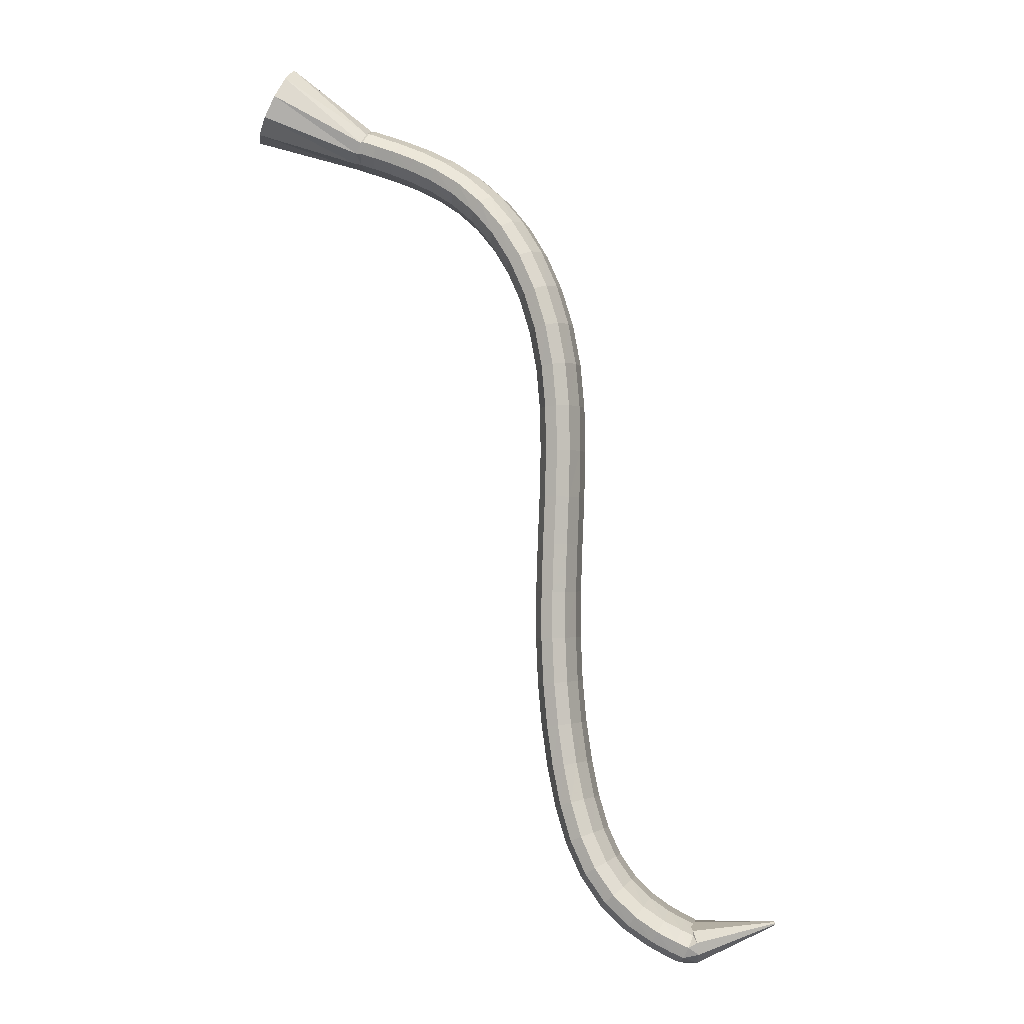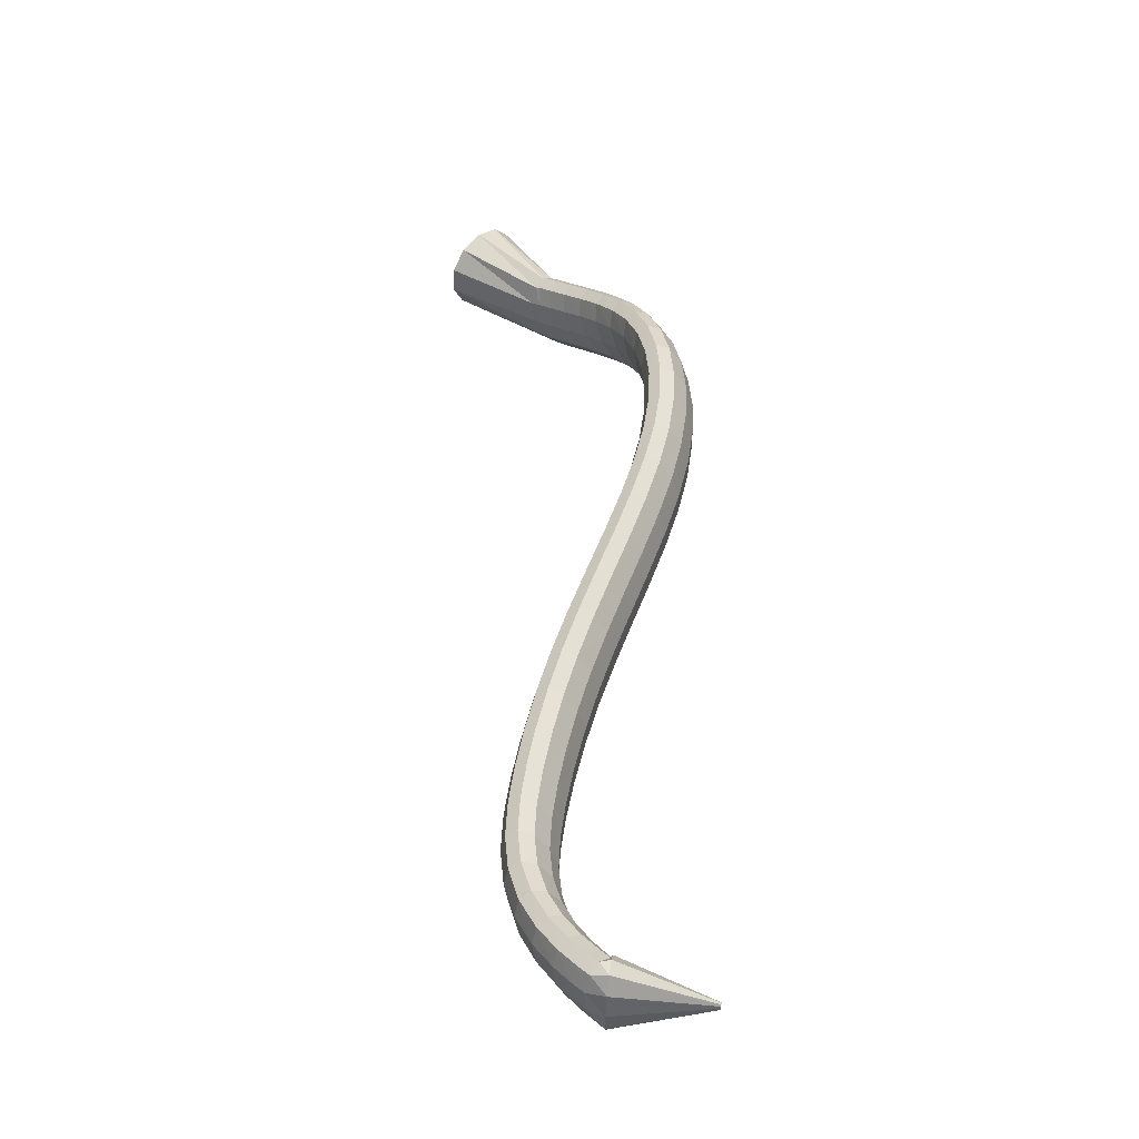
<metadata>
{"format":"obj","ext":"obj","renderer":"f3d","projection":"perspective","resolution":1024,"background":"white","views":[{"elev":74.2,"azim":20.8,"up":"+Z"},{"elev":36.8,"azim":39.6,"up":"+Z"}]}
</metadata>
<code>
g tube1
v 167.4 157 163.4
v 167.3 158.6 161.1
v 167.5 161.2 160
v 167.8 163.9 160.4
v 168.2 166 162.3
v 168.5 166.7 165
v 168.7 165.8 167.7
v 168.7 163.6 169.5
v 168.5 160.8 169.8
v 168.1 158.3 168.6
v 167.7 156.9 166.2
v 167.4 157 163.4
v 179.6 158.2 162.9
v 179.5 159.4 160.4
v 179.5 161 159
v 179.7 162.4 159.1
v 179.9 163.3 160.6
v 180.1 163.3 163
v 180.3 162.4 165.7
v 180.3 160.9 167.7
v 180.2 159.3 168.4
v 180.1 158.2 167.6
v 179.8 157.7 165.6
v 179.6 158.2 162.9
v 181.1 158.2 163
v 181.3 159.3 160.6
v 181.5 160.9 159.1
v 181.5 162.3 159.1
v 181.3 163.2 160.6
v 181 163.3 163.1
v 180.8 162.5 165.8
v 180.5 161.1 167.8
v 180.5 159.5 168.5
v 180.5 158.3 167.8
v 180.8 157.8 165.7
v 181.1 158.2 163
v 182.9 158.2 163.2
v 183.3 159.3 160.8
v 183.6 160.9 159.3
v 183.6 162.3 159.4
v 183.4 163.2 160.9
v 183.1 163.3 163.3
v 182.7 162.4 166
v 182.4 161 168
v 182.2 159.5 168.7
v 182.3 158.3 168
v 182.5 157.8 165.9
v 182.9 158.2 163.2
v 185.4 158 163.6
v 185.9 159.2 161.2
v 186.3 160.7 159.8
v 186.4 162.2 159.8
v 186.2 163.1 161.3
v 185.8 163.1 163.7
v 185.3 162.3 166.4
v 184.8 160.9 168.4
v 184.5 159.4 169.1
v 184.6 158.1 168.3
v 184.9 157.6 166.3
v 185.4 158 163.6
v 188.2 157.7 164.2
v 188.9 158.8 161.8
v 189.4 160.3 160.4
v 189.6 161.8 160.4
v 189.5 162.7 161.9
v 189 162.7 164.4
v 188.3 162 167
v 187.7 160.6 169
v 187.3 159.1 169.7
v 187.2 157.9 168.9
v 187.6 157.3 166.8
v 188.2 157.7 164.2
v 191.2 157.1 164.9
v 192 158.1 162.5
v 192.7 159.6 161.1
v 193 161 161.2
v 193 161.9 162.7
v 192.4 162 165.1
v 191.7 161.3 167.7
v 190.9 160 169.7
v 190.3 158.5 170.3
v 190.2 157.3 169.5
v 190.5 156.8 167.5
v 191.2 157.1 164.9
v 194.2 156.1 165.6
v 195.1 157.1 163.2
v 195.9 158.5 161.8
v 196.4 159.8 161.9
v 196.5 160.7 163.4
v 196 160.8 165.8
v 195.3 160.1 168.4
v 194.4 158.9 170.4
v 193.6 157.5 171.1
v 193.3 156.3 170.3
v 193.5 155.8 168.2
v 194.2 156.1 165.6
v 197.2 154.6 166.2
v 198.1 155.6 163.8
v 199 156.9 162.4
v 199.7 158.1 162.4
v 199.9 159 164
v 199.6 159.1 166.4
v 198.9 158.4 169.1
v 198 157.2 171
v 197.1 155.9 171.7
v 196.6 154.8 170.9
v 196.6 154.3 168.8
v 197.2 154.6 166.2
v 200.1 152.7 166.5
v 200.9 153.6 164.1
v 202 154.9 162.7
v 202.8 156 162.8
v 203.3 156.7 164.3
v 203.1 156.8 166.8
v 202.5 156.1 169.4
v 201.5 155 171.4
v 200.6 153.8 172.1
v 199.9 152.8 171.3
v 199.7 152.4 169.2
v 200.1 152.7 166.5
v 203 150.3 166.6
v 203.7 151.3 164.1
v 204.8 152.4 162.7
v 205.8 153.5 162.8
v 206.4 154.1 164.3
v 206.4 154 166.8
v 205.9 153.3 169.4
v 205 152.2 171.5
v 203.9 151 172.2
v 203.1 150.2 171.4
v 202.7 149.9 169.3
v 203 150.3 166.6
v 205.6 147.5 166.3
v 206.3 148.5 163.9
v 207.4 149.6 162.4
v 208.5 150.6 162.5
v 209.3 151 163.9
v 209.5 150.8 166.4
v 209.1 150 169.1
v 208.1 148.9 171.1
v 207 147.9 171.8
v 206 147.1 171
v 205.5 147 169
v 205.6 147.5 166.3
v 208.1 144.3 165.7
v 208.8 145.3 163.3
v 209.9 146.4 161.8
v 211.1 147.2 161.8
v 212 147.5 163.3
v 212.3 147.2 165.8
v 211.9 146.4 168.4
v 210.9 145.3 170.4
v 209.7 144.3 171.2
v 208.6 143.7 170.4
v 208 143.7 168.4
v 208.1 144.3 165.7
v 210.3 140.7 164.9
v 211 141.7 162.4
v 212.1 142.7 161
v 213.4 143.4 161
v 214.4 143.6 162.4
v 214.7 143.2 164.8
v 214.3 142.3 167.5
v 213.4 141.3 169.5
v 212.1 140.4 170.3
v 210.9 139.9 169.5
v 210.2 140.1 167.5
v 210.3 140.7 164.9
v 212.2 136.7 163.8
v 213 137.7 161.4
v 214.2 138.6 159.9
v 215.5 139.2 159.9
v 216.5 139.3 161.3
v 216.9 138.8 163.7
v 216.5 137.9 166.3
v 215.5 136.9 168.4
v 214.2 136.1 169.2
v 212.9 135.8 168.4
v 212.2 136 166.5
v 212.2 136.7 163.8
v 214 132.2 162.6
v 214.8 133.2 160.1
v 216 134.1 158.6
v 217.4 134.6 158.6
v 218.4 134.6 160
v 218.8 134 162.4
v 218.4 133.2 165
v 217.4 132.2 167.1
v 216 131.5 167.9
v 214.8 131.2 167.2
v 214 131.5 165.2
v 214 132.2 162.6
v 215.7 127.3 161.2
v 216.5 128.3 158.7
v 217.7 129.1 157.3
v 219.1 129.6 157.2
v 220.2 129.6 158.6
v 220.5 129.1 161
v 220.2 128.2 163.6
v 219.1 127.2 165.7
v 217.7 126.5 166.5
v 216.5 126.3 165.8
v 215.7 126.6 163.8
v 215.7 127.3 161.2
v 217.4 122.3 159.8
v 218.2 123.2 157.3
v 219.4 124 155.8
v 220.8 124.5 155.7
v 221.9 124.5 157.1
v 222.2 124 159.5
v 221.9 123.1 162.2
v 220.8 122.1 164.2
v 219.4 121.5 165.1
v 218.2 121.2 164.4
v 217.4 121.5 162.4
v 217.4 122.3 159.8
v 219.2 117.1 158.3
v 219.9 118.1 155.9
v 221.2 118.9 154.4
v 222.6 119.4 154.3
v 223.6 119.4 155.7
v 224 118.9 158.1
v 223.6 118 160.8
v 222.5 117.1 162.8
v 221.2 116.4 163.6
v 219.9 116.1 163
v 219.2 116.4 161
v 219.2 117.1 158.3
v 221.1 112.1 157
v 221.8 113 154.5
v 223.1 113.9 153
v 224.4 114.5 153
v 225.4 114.5 154.4
v 225.8 114 156.8
v 225.4 113.2 159.5
v 224.4 112.2 161.5
v 223 111.5 162.3
v 221.8 111.2 161.6
v 221.1 111.4 159.6
v 221.1 112.1 157
v 223.1 107.3 155.8
v 223.9 108.2 153.3
v 225.1 109.1 151.8
v 226.4 109.7 151.8
v 227.4 109.9 153.2
v 227.8 109.4 155.7
v 227.4 108.6 158.3
v 226.3 107.6 160.4
v 225 106.8 161.2
v 223.8 106.5 160.4
v 223.1 106.6 158.4
v 223.1 107.3 155.8
v 225.4 102.8 154.7
v 226.1 103.7 152.3
v 227.3 104.6 150.8
v 228.6 105.3 150.8
v 229.6 105.5 152.2
v 229.9 105.1 154.7
v 229.5 104.3 157.3
v 228.4 103.4 159.4
v 227.1 102.5 160.2
v 226 102.1 159.4
v 225.3 102.2 157.4
v 225.4 102.8 154.7
v 227.7 98.55 153.9
v 228.4 99.45 151.4
v 229.6 100.4 150
v 230.9 101.2 150
v 231.8 101.4 151.4
v 232.1 101.1 153.9
v 231.6 100.4 156.6
v 230.6 99.42 158.6
v 229.3 98.53 159.4
v 228.2 98 158.6
v 227.6 98.01 156.6
v 227.7 98.55 153.9
v 230.1 94.69 153.3
v 230.9 95.58 150.8
v 232.1 96.61 149.4
v 233.3 97.43 149.4
v 234.1 97.79 150.8
v 234.3 97.58 153.3
v 233.8 96.85 156
v 232.8 95.85 158
v 231.6 94.89 158.8
v 230.5 94.28 158
v 230 94.2 156
v 230.1 94.69 153.3
v 232.8 91.21 152.8
v 233.5 92.16 150.4
v 234.6 93.29 148.9
v 235.7 94.23 149
v 236.5 94.7 150.5
v 236.6 94.54 152.9
v 236.1 93.8 155.6
v 235.2 92.72 157.6
v 234 91.64 158.4
v 233.1 90.91 157.6
v 232.6 90.75 155.5
v 232.8 91.21 152.8
v 235.7 88.26 152.5
v 236.4 89.31 150
v 237.3 90.59 148.6
v 238.2 91.69 148.7
v 238.9 92.27 150.2
v 239 92.14 152.7
v 238.6 91.33 155.3
v 237.7 90.12 157.3
v 236.8 88.88 158.1
v 235.9 88 157.2
v 235.5 87.77 155.2
v 235.7 88.26 152.5
v 238.9 85.99 152.2
v 239.4 87.15 149.8
v 240.1 88.59 148.4
v 240.9 89.84 148.5
v 241.4 90.52 150
v 241.5 90.4 152.5
v 241.2 89.52 155.1
v 240.6 88.17 157.1
v 239.8 86.76 157.8
v 239.2 85.76 157
v 238.8 85.47 154.9
v 238.9 85.99 152.2
v 242.3 84.48 152
v 242.5 85.71 149.6
v 243 87.25 148.2
v 243.5 88.61 148.2
v 243.9 89.36 149.8
v 244 89.27 152.2
v 243.9 88.36 154.9
v 243.5 86.91 156.9
v 243 85.4 157.6
v 242.5 84.3 156.8
v 242.3 83.96 154.7
v 242.3 84.48 152
v 245.3 83.65 151.8
v 245.4 84.89 149.4
v 245.6 86.47 148
v 245.9 87.89 148
v 246.2 88.7 149.6
v 246.4 88.64 152
v 246.4 87.73 154.7
v 246.2 86.26 156.7
v 245.9 84.7 157.4
v 245.6 83.54 156.6
v 245.4 83.15 154.5
v 245.3 83.65 151.8
v 247.8 83.29 151.7
v 247.7 84.51 149.2
v 247.8 86.09 147.8
v 248 87.53 147.9
v 248.2 88.37 149.4
v 248.4 88.35 151.9
v 248.5 87.46 154.5
v 248.4 86 156.5
v 248.3 84.43 157.3
v 248.1 83.24 156.5
v 247.9 82.82 154.4
v 247.8 83.29 151.7
v 249.3 83.16 151.6
v 249.2 84.37 149.1
v 249.2 85.95 147.7
v 249.3 87.39 147.8
v 249.5 88.25 149.3
v 249.7 88.24 151.7
v 249.8 87.38 154.4
v 249.9 85.92 156.4
v 249.8 84.35 157.2
v 249.7 83.15 156.4
v 249.5 82.71 154.3
v 249.3 83.16 151.6
v 251.3 83.4 151.9
v 250.7 84.07 149.3
v 249.9 85.2 147.7
v 249.2 86.42 147.5
v 248.7 87.35 148.9
v 248.6 87.7 151.4
v 249 87.35 154.1
v 249.7 86.42 156.3
v 250.5 85.19 157.2
v 251.2 84.07 156.6
v 251.5 83.4 154.6
v 251.3 83.4 151.9
v 258.7 90.87 151.8
v 258.6 90.93 151.5
v 258.5 91.04 151.3
v 258.4 91.16 151.3
v 258.4 91.26 151.5
v 258.4 91.29 151.7
v 258.4 91.26 152
v 258.5 91.17 152.2
v 258.6 91.05 152.3
v 258.6 90.94 152.2
v 258.7 90.87 152
v 258.7 90.87 151.8
f 1 2 14
f 14 13 1
f 2 3 15
f 15 14 2
f 3 4 16
f 16 15 3
f 4 5 17
f 17 16 4
f 5 6 18
f 18 17 5
f 6 7 19
f 19 18 6
f 7 8 20
f 20 19 7
f 8 9 21
f 21 20 8
f 9 10 22
f 22 21 9
f 10 11 23
f 23 22 10
f 11 12 24
f 24 23 11
f 13 14 26
f 26 25 13
f 14 15 27
f 27 26 14
f 15 16 28
f 28 27 15
f 16 17 29
f 29 28 16
f 17 18 30
f 30 29 17
f 18 19 31
f 31 30 18
f 19 20 32
f 32 31 19
f 20 21 33
f 33 32 20
f 21 22 34
f 34 33 21
f 22 23 35
f 35 34 22
f 23 24 36
f 36 35 23
f 25 26 38
f 38 37 25
f 26 27 39
f 39 38 26
f 27 28 40
f 40 39 27
f 28 29 41
f 41 40 28
f 29 30 42
f 42 41 29
f 30 31 43
f 43 42 30
f 31 32 44
f 44 43 31
f 32 33 45
f 45 44 32
f 33 34 46
f 46 45 33
f 34 35 47
f 47 46 34
f 35 36 48
f 48 47 35
f 37 38 50
f 50 49 37
f 38 39 51
f 51 50 38
f 39 40 52
f 52 51 39
f 40 41 53
f 53 52 40
f 41 42 54
f 54 53 41
f 42 43 55
f 55 54 42
f 43 44 56
f 56 55 43
f 44 45 57
f 57 56 44
f 45 46 58
f 58 57 45
f 46 47 59
f 59 58 46
f 47 48 60
f 60 59 47
f 49 50 62
f 62 61 49
f 50 51 63
f 63 62 50
f 51 52 64
f 64 63 51
f 52 53 65
f 65 64 52
f 53 54 66
f 66 65 53
f 54 55 67
f 67 66 54
f 55 56 68
f 68 67 55
f 56 57 69
f 69 68 56
f 57 58 70
f 70 69 57
f 58 59 71
f 71 70 58
f 59 60 72
f 72 71 59
f 61 62 74
f 74 73 61
f 62 63 75
f 75 74 62
f 63 64 76
f 76 75 63
f 64 65 77
f 77 76 64
f 65 66 78
f 78 77 65
f 66 67 79
f 79 78 66
f 67 68 80
f 80 79 67
f 68 69 81
f 81 80 68
f 69 70 82
f 82 81 69
f 70 71 83
f 83 82 70
f 71 72 84
f 84 83 71
f 73 74 86
f 86 85 73
f 74 75 87
f 87 86 74
f 75 76 88
f 88 87 75
f 76 77 89
f 89 88 76
f 77 78 90
f 90 89 77
f 78 79 91
f 91 90 78
f 79 80 92
f 92 91 79
f 80 81 93
f 93 92 80
f 81 82 94
f 94 93 81
f 82 83 95
f 95 94 82
f 83 84 96
f 96 95 83
f 85 86 98
f 98 97 85
f 86 87 99
f 99 98 86
f 87 88 100
f 100 99 87
f 88 89 101
f 101 100 88
f 89 90 102
f 102 101 89
f 90 91 103
f 103 102 90
f 91 92 104
f 104 103 91
f 92 93 105
f 105 104 92
f 93 94 106
f 106 105 93
f 94 95 107
f 107 106 94
f 95 96 108
f 108 107 95
f 97 98 110
f 110 109 97
f 98 99 111
f 111 110 98
f 99 100 112
f 112 111 99
f 100 101 113
f 113 112 100
f 101 102 114
f 114 113 101
f 102 103 115
f 115 114 102
f 103 104 116
f 116 115 103
f 104 105 117
f 117 116 104
f 105 106 118
f 118 117 105
f 106 107 119
f 119 118 106
f 107 108 120
f 120 119 107
f 109 110 122
f 122 121 109
f 110 111 123
f 123 122 110
f 111 112 124
f 124 123 111
f 112 113 125
f 125 124 112
f 113 114 126
f 126 125 113
f 114 115 127
f 127 126 114
f 115 116 128
f 128 127 115
f 116 117 129
f 129 128 116
f 117 118 130
f 130 129 117
f 118 119 131
f 131 130 118
f 119 120 132
f 132 131 119
f 121 122 134
f 134 133 121
f 122 123 135
f 135 134 122
f 123 124 136
f 136 135 123
f 124 125 137
f 137 136 124
f 125 126 138
f 138 137 125
f 126 127 139
f 139 138 126
f 127 128 140
f 140 139 127
f 128 129 141
f 141 140 128
f 129 130 142
f 142 141 129
f 130 131 143
f 143 142 130
f 131 132 144
f 144 143 131
f 133 134 146
f 146 145 133
f 134 135 147
f 147 146 134
f 135 136 148
f 148 147 135
f 136 137 149
f 149 148 136
f 137 138 150
f 150 149 137
f 138 139 151
f 151 150 138
f 139 140 152
f 152 151 139
f 140 141 153
f 153 152 140
f 141 142 154
f 154 153 141
f 142 143 155
f 155 154 142
f 143 144 156
f 156 155 143
f 145 146 158
f 158 157 145
f 146 147 159
f 159 158 146
f 147 148 160
f 160 159 147
f 148 149 161
f 161 160 148
f 149 150 162
f 162 161 149
f 150 151 163
f 163 162 150
f 151 152 164
f 164 163 151
f 152 153 165
f 165 164 152
f 153 154 166
f 166 165 153
f 154 155 167
f 167 166 154
f 155 156 168
f 168 167 155
f 157 158 170
f 170 169 157
f 158 159 171
f 171 170 158
f 159 160 172
f 172 171 159
f 160 161 173
f 173 172 160
f 161 162 174
f 174 173 161
f 162 163 175
f 175 174 162
f 163 164 176
f 176 175 163
f 164 165 177
f 177 176 164
f 165 166 178
f 178 177 165
f 166 167 179
f 179 178 166
f 167 168 180
f 180 179 167
f 169 170 182
f 182 181 169
f 170 171 183
f 183 182 170
f 171 172 184
f 184 183 171
f 172 173 185
f 185 184 172
f 173 174 186
f 186 185 173
f 174 175 187
f 187 186 174
f 175 176 188
f 188 187 175
f 176 177 189
f 189 188 176
f 177 178 190
f 190 189 177
f 178 179 191
f 191 190 178
f 179 180 192
f 192 191 179
f 181 182 194
f 194 193 181
f 182 183 195
f 195 194 182
f 183 184 196
f 196 195 183
f 184 185 197
f 197 196 184
f 185 186 198
f 198 197 185
f 186 187 199
f 199 198 186
f 187 188 200
f 200 199 187
f 188 189 201
f 201 200 188
f 189 190 202
f 202 201 189
f 190 191 203
f 203 202 190
f 191 192 204
f 204 203 191
f 193 194 206
f 206 205 193
f 194 195 207
f 207 206 194
f 195 196 208
f 208 207 195
f 196 197 209
f 209 208 196
f 197 198 210
f 210 209 197
f 198 199 211
f 211 210 198
f 199 200 212
f 212 211 199
f 200 201 213
f 213 212 200
f 201 202 214
f 214 213 201
f 202 203 215
f 215 214 202
f 203 204 216
f 216 215 203
f 205 206 218
f 218 217 205
f 206 207 219
f 219 218 206
f 207 208 220
f 220 219 207
f 208 209 221
f 221 220 208
f 209 210 222
f 222 221 209
f 210 211 223
f 223 222 210
f 211 212 224
f 224 223 211
f 212 213 225
f 225 224 212
f 213 214 226
f 226 225 213
f 214 215 227
f 227 226 214
f 215 216 228
f 228 227 215
f 217 218 230
f 230 229 217
f 218 219 231
f 231 230 218
f 219 220 232
f 232 231 219
f 220 221 233
f 233 232 220
f 221 222 234
f 234 233 221
f 222 223 235
f 235 234 222
f 223 224 236
f 236 235 223
f 224 225 237
f 237 236 224
f 225 226 238
f 238 237 225
f 226 227 239
f 239 238 226
f 227 228 240
f 240 239 227
f 229 230 242
f 242 241 229
f 230 231 243
f 243 242 230
f 231 232 244
f 244 243 231
f 232 233 245
f 245 244 232
f 233 234 246
f 246 245 233
f 234 235 247
f 247 246 234
f 235 236 248
f 248 247 235
f 236 237 249
f 249 248 236
f 237 238 250
f 250 249 237
f 238 239 251
f 251 250 238
f 239 240 252
f 252 251 239
f 241 242 254
f 254 253 241
f 242 243 255
f 255 254 242
f 243 244 256
f 256 255 243
f 244 245 257
f 257 256 244
f 245 246 258
f 258 257 245
f 246 247 259
f 259 258 246
f 247 248 260
f 260 259 247
f 248 249 261
f 261 260 248
f 249 250 262
f 262 261 249
f 250 251 263
f 263 262 250
f 251 252 264
f 264 263 251
f 253 254 266
f 266 265 253
f 254 255 267
f 267 266 254
f 255 256 268
f 268 267 255
f 256 257 269
f 269 268 256
f 257 258 270
f 270 269 257
f 258 259 271
f 271 270 258
f 259 260 272
f 272 271 259
f 260 261 273
f 273 272 260
f 261 262 274
f 274 273 261
f 262 263 275
f 275 274 262
f 263 264 276
f 276 275 263
f 265 266 278
f 278 277 265
f 266 267 279
f 279 278 266
f 267 268 280
f 280 279 267
f 268 269 281
f 281 280 268
f 269 270 282
f 282 281 269
f 270 271 283
f 283 282 270
f 271 272 284
f 284 283 271
f 272 273 285
f 285 284 272
f 273 274 286
f 286 285 273
f 274 275 287
f 287 286 274
f 275 276 288
f 288 287 275
f 277 278 290
f 290 289 277
f 278 279 291
f 291 290 278
f 279 280 292
f 292 291 279
f 280 281 293
f 293 292 280
f 281 282 294
f 294 293 281
f 282 283 295
f 295 294 282
f 283 284 296
f 296 295 283
f 284 285 297
f 297 296 284
f 285 286 298
f 298 297 285
f 286 287 299
f 299 298 286
f 287 288 300
f 300 299 287
f 289 290 302
f 302 301 289
f 290 291 303
f 303 302 290
f 291 292 304
f 304 303 291
f 292 293 305
f 305 304 292
f 293 294 306
f 306 305 293
f 294 295 307
f 307 306 294
f 295 296 308
f 308 307 295
f 296 297 309
f 309 308 296
f 297 298 310
f 310 309 297
f 298 299 311
f 311 310 298
f 299 300 312
f 312 311 299
f 301 302 314
f 314 313 301
f 302 303 315
f 315 314 302
f 303 304 316
f 316 315 303
f 304 305 317
f 317 316 304
f 305 306 318
f 318 317 305
f 306 307 319
f 319 318 306
f 307 308 320
f 320 319 307
f 308 309 321
f 321 320 308
f 309 310 322
f 322 321 309
f 310 311 323
f 323 322 310
f 311 312 324
f 324 323 311
f 313 314 326
f 326 325 313
f 314 315 327
f 327 326 314
f 315 316 328
f 328 327 315
f 316 317 329
f 329 328 316
f 317 318 330
f 330 329 317
f 318 319 331
f 331 330 318
f 319 320 332
f 332 331 319
f 320 321 333
f 333 332 320
f 321 322 334
f 334 333 321
f 322 323 335
f 335 334 322
f 323 324 336
f 336 335 323
f 325 326 338
f 338 337 325
f 326 327 339
f 339 338 326
f 327 328 340
f 340 339 327
f 328 329 341
f 341 340 328
f 329 330 342
f 342 341 329
f 330 331 343
f 343 342 330
f 331 332 344
f 344 343 331
f 332 333 345
f 345 344 332
f 333 334 346
f 346 345 333
f 334 335 347
f 347 346 334
f 335 336 348
f 348 347 335
f 337 338 350
f 350 349 337
f 338 339 351
f 351 350 338
f 339 340 352
f 352 351 339
f 340 341 353
f 353 352 340
f 341 342 354
f 354 353 341
f 342 343 355
f 355 354 342
f 343 344 356
f 356 355 343
f 344 345 357
f 357 356 344
f 345 346 358
f 358 357 345
f 346 347 359
f 359 358 346
f 347 348 360
f 360 359 347
f 349 350 362
f 362 361 349
f 350 351 363
f 363 362 350
f 351 352 364
f 364 363 351
f 352 353 365
f 365 364 352
f 353 354 366
f 366 365 353
f 354 355 367
f 367 366 354
f 355 356 368
f 368 367 355
f 356 357 369
f 369 368 356
f 357 358 370
f 370 369 357
f 358 359 371
f 371 370 358
f 359 360 372
f 372 371 359
f 361 362 374
f 374 373 361
f 362 363 375
f 375 374 362
f 363 364 376
f 376 375 363
f 364 365 377
f 377 376 364
f 365 366 378
f 378 377 365
f 366 367 379
f 379 378 366
f 367 368 380
f 380 379 367
f 368 369 381
f 381 380 368
f 369 370 382
f 382 381 369
f 370 371 383
f 383 382 370
f 371 372 384
f 384 383 371
f 373 374 386
f 386 385 373
f 374 375 387
f 387 386 374
f 375 376 388
f 388 387 375
f 376 377 389
f 389 388 376
f 377 378 390
f 390 389 377
f 378 379 391
f 391 390 378
f 379 380 392
f 392 391 379
f 380 381 393
f 393 392 380
f 381 382 394
f 394 393 381
f 382 383 395
f 395 394 382
f 383 384 396
f 396 395 383

</code>
